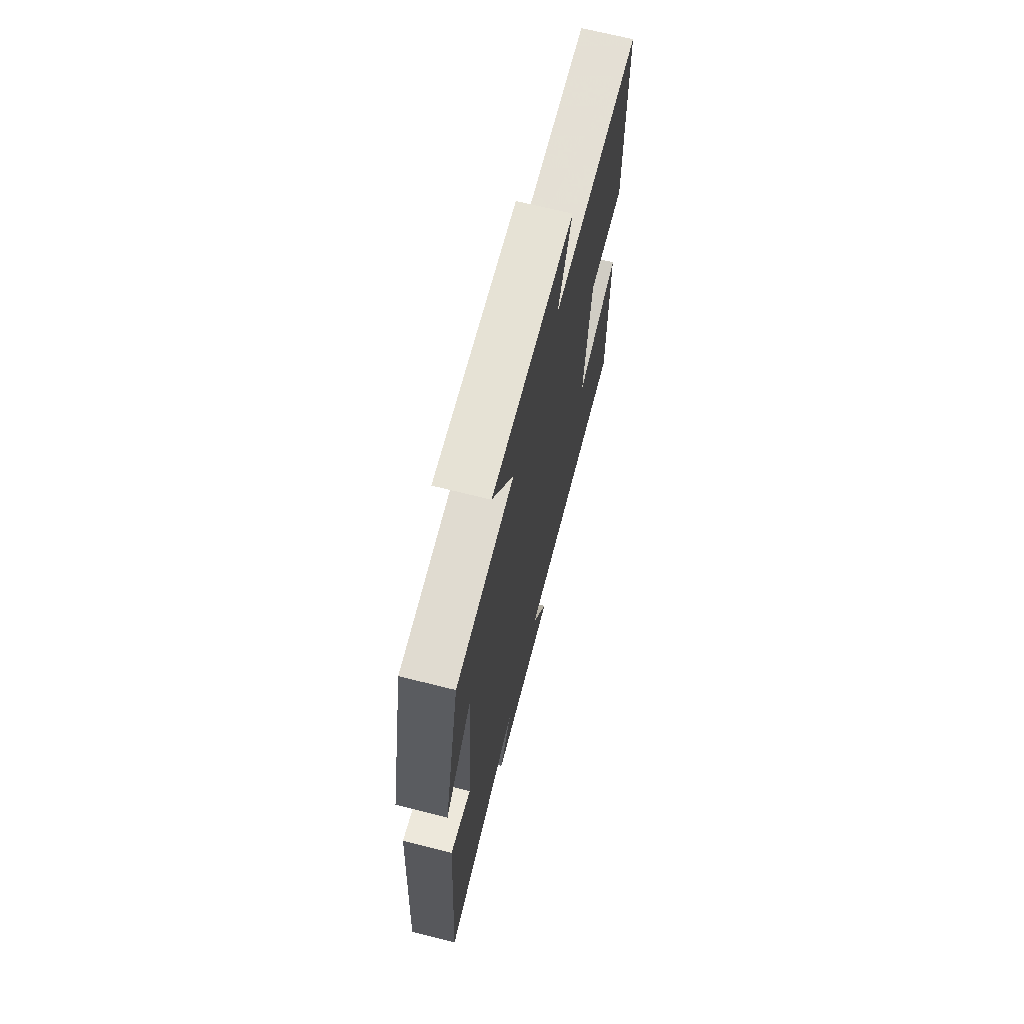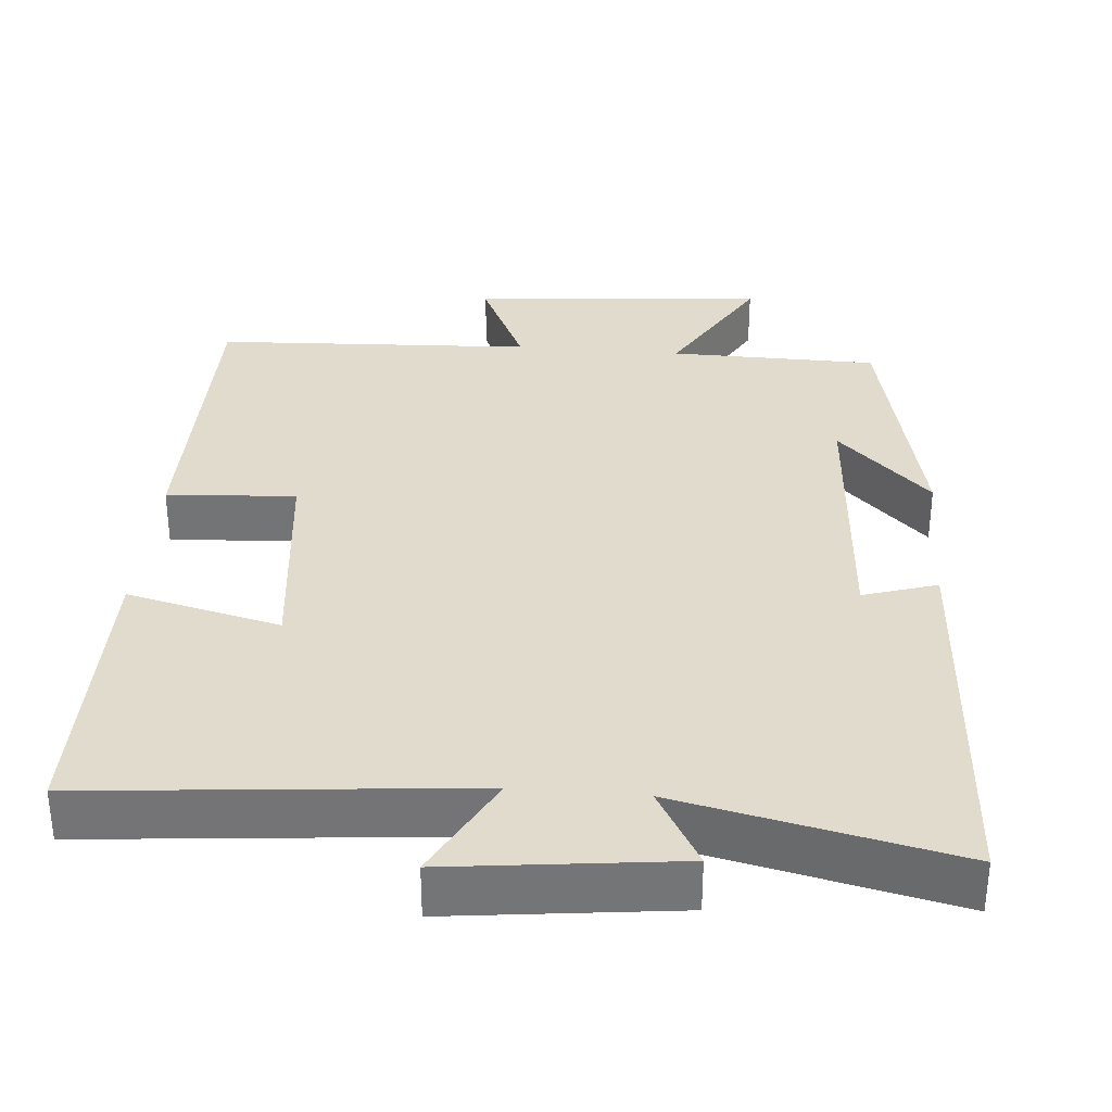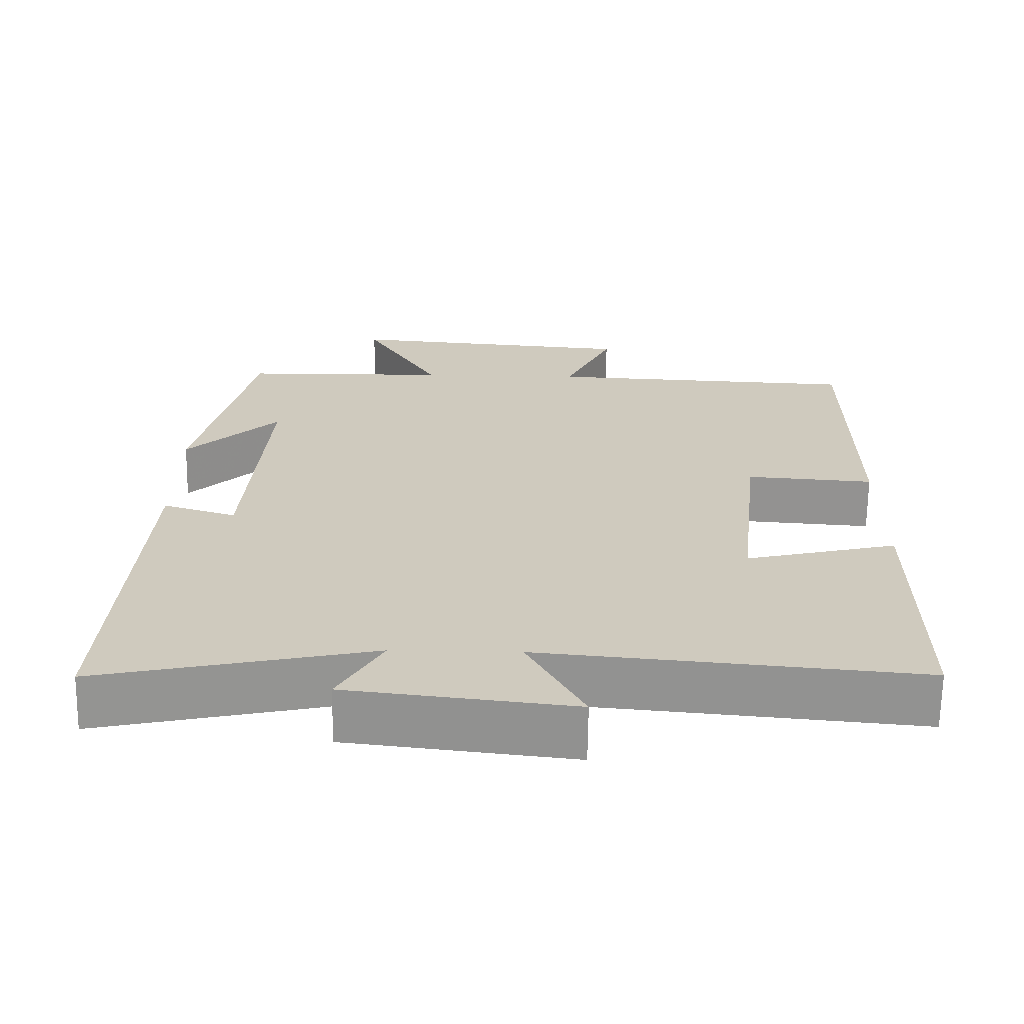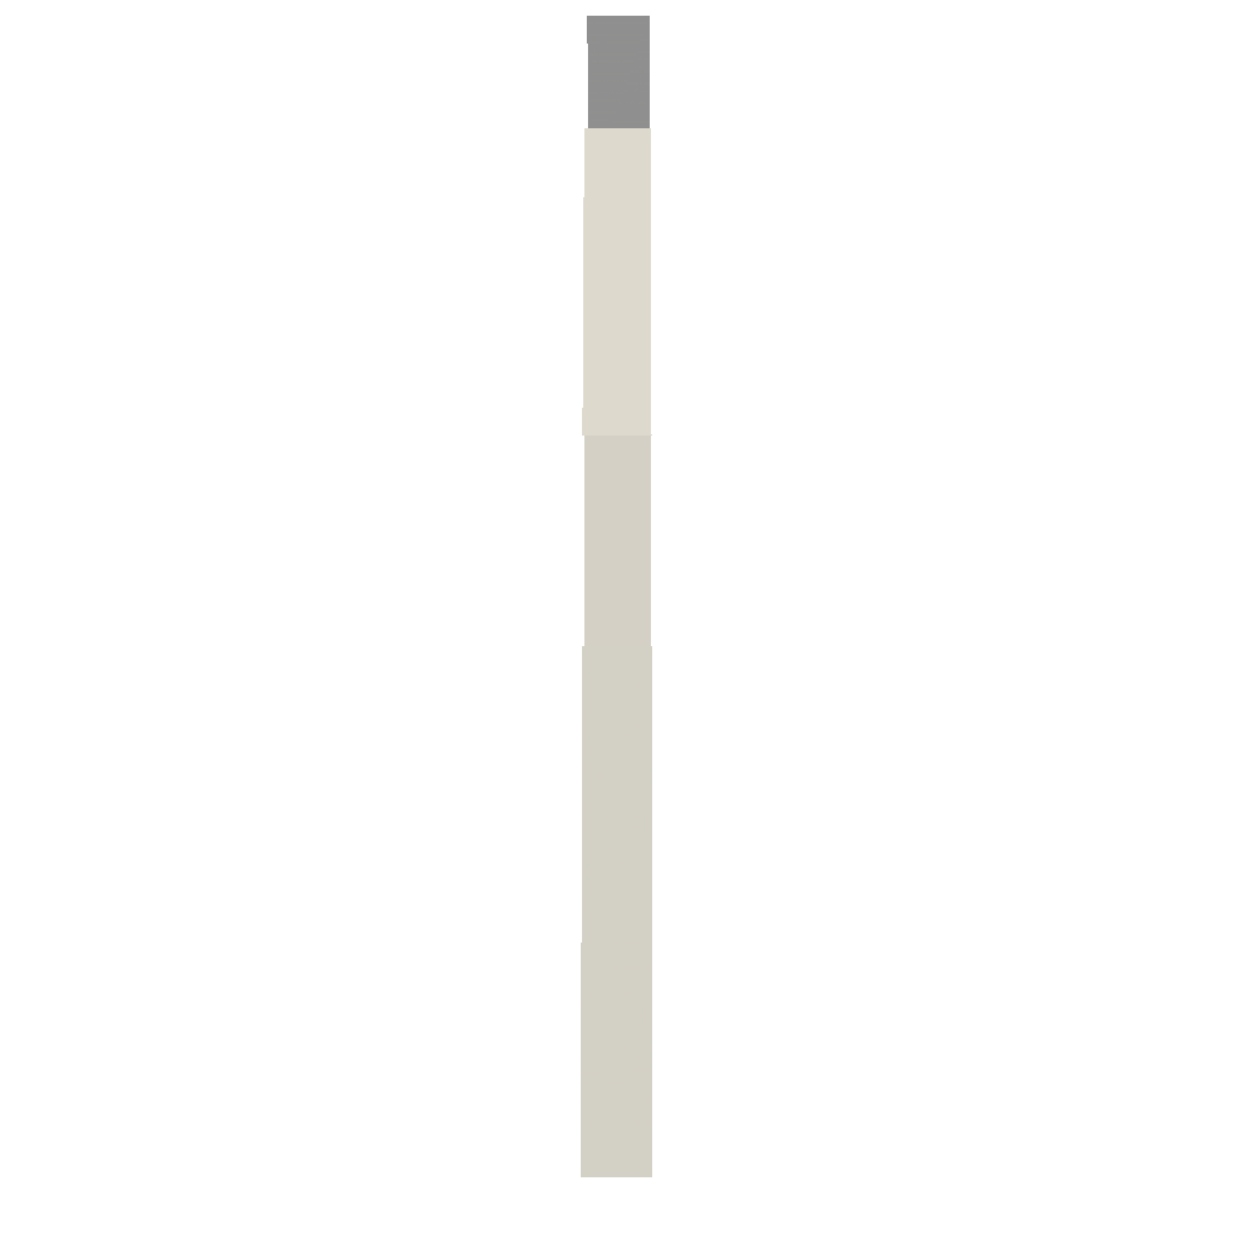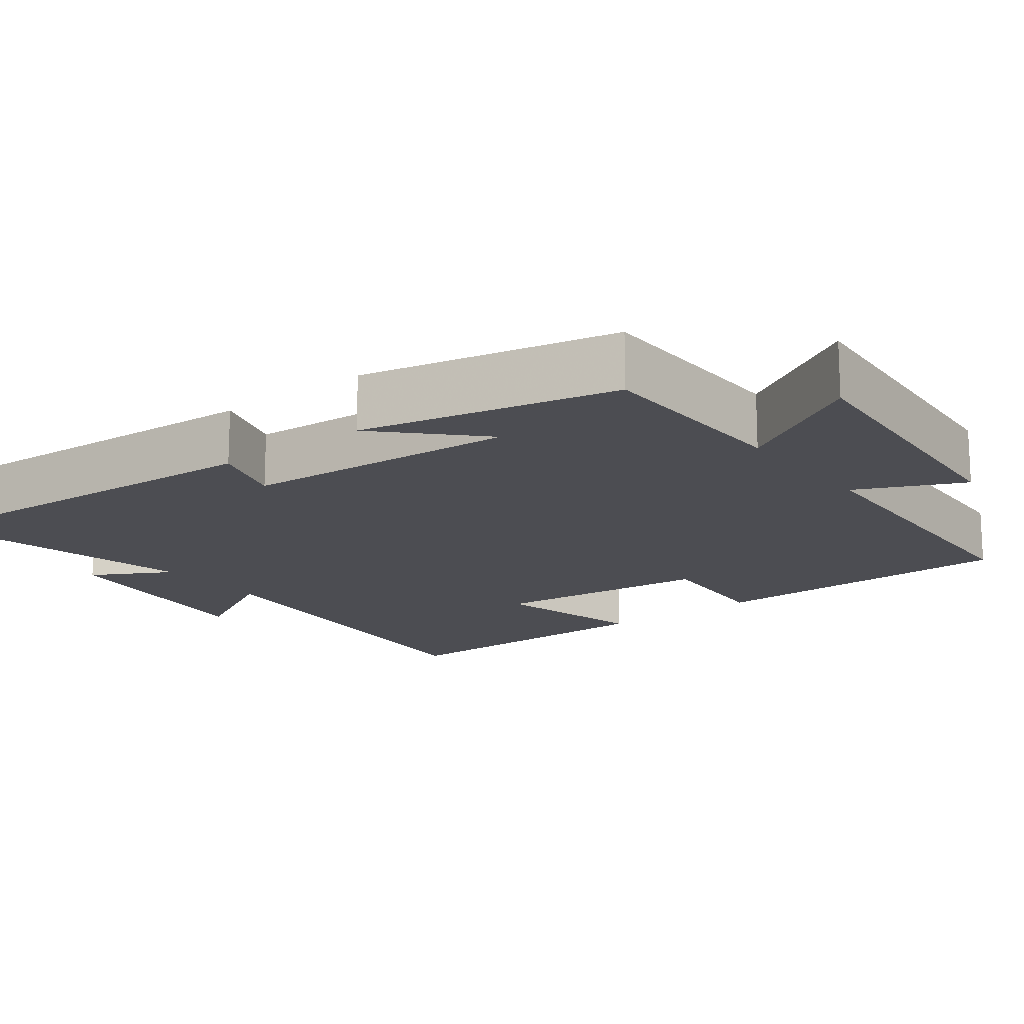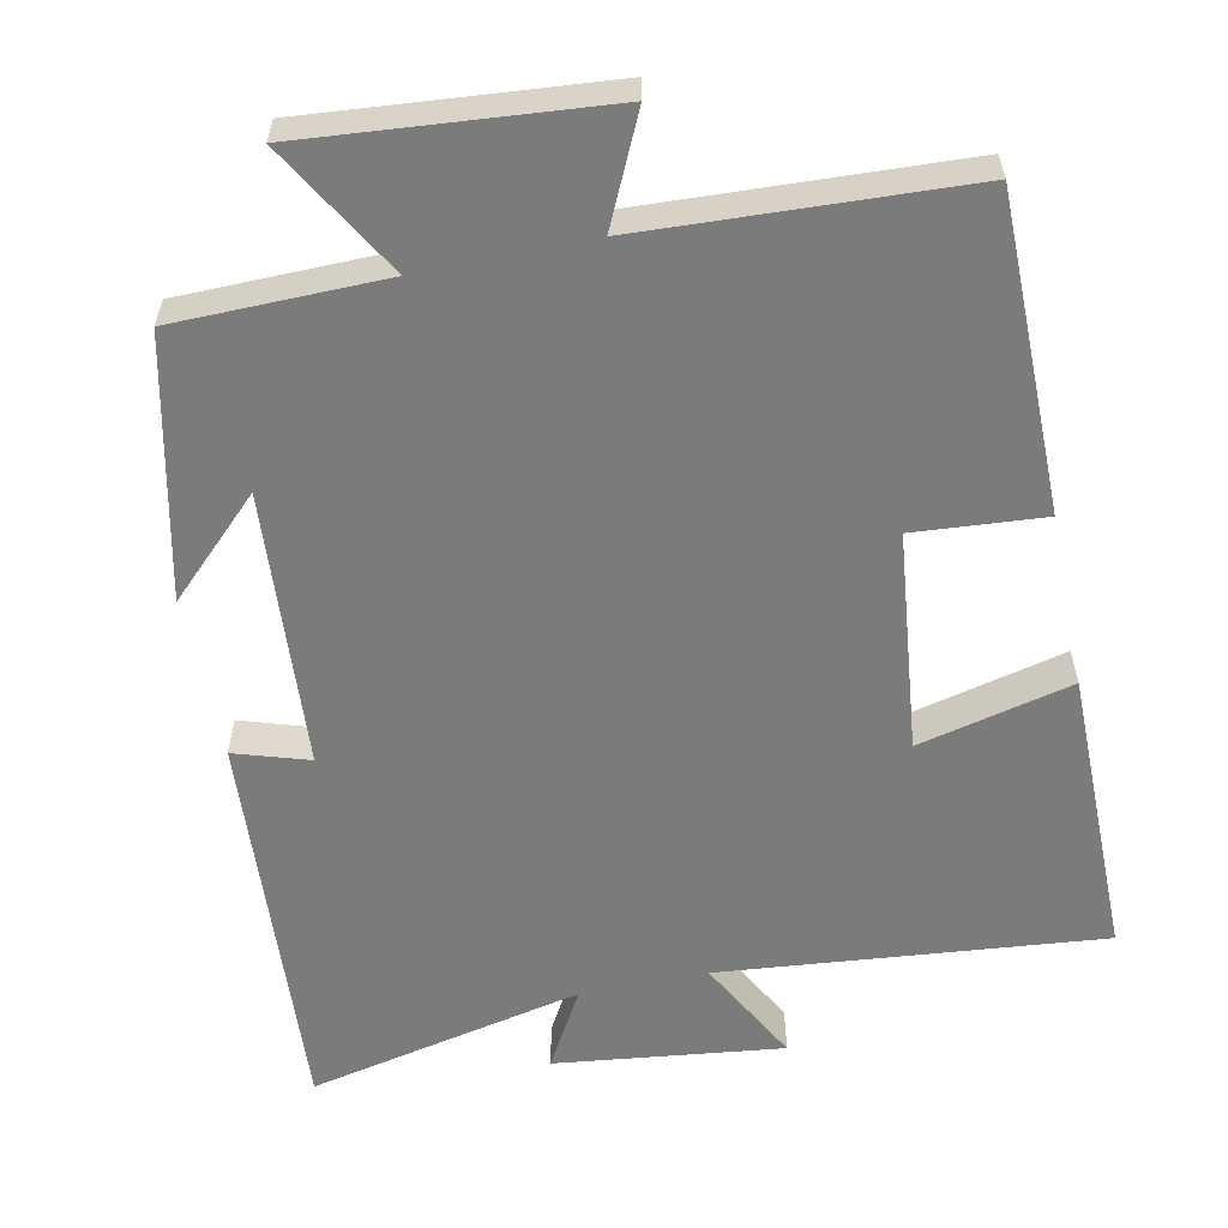
<metadata>
{"format":"obj","ext":"obj","renderer":"f3d","projection":"perspective","resolution":1024,"background":"white","views":[{"elev":69.2,"azim":-75.9,"up":"+Z"},{"elev":33.8,"azim":-175.1,"up":"+Y"},{"elev":-67.0,"azim":-0.8,"up":"+Z"},{"elev":-5.7,"azim":-89.7,"up":"+Z"},{"elev":-16.3,"azim":-52.3,"up":"+Y"},{"elev":-58.5,"azim":11.7,"up":"+Y"}]}
</metadata>
<code>
v -0.425 0.07 0.496
v -0.148 0.07 0.5
v -0.25 0.07 0.675
v 0.142 0.07 0.641
v 0.076 0.07 0.5
v 0.499 0.07 0.479
v 0.5 0.07 0.064
v 0.329 0.07 0.077
v 0.297 0.07 -0.213
v 0.5 0.07 -0.164
v 0.5 0.07 -0.548
v -0.003 0.07 -0.5
v 0.072 0.07 -0.64
v -0.228 0.07 -0.604
v -0.169 0.07 -0.5
v -0.533 0.07 -0.58
v -0.5 0.07 -0.058
v -0.402 0.07 -0.089
v -0.376 0.07 0.277
v -0.5 0.07 0.156
v -0.425 0 0.496
v -0.148 0 0.5
v -0.25 0 0.675
v 0.142 0 0.641
v 0.076 0 0.5
v 0.499 0 0.479
v 0.5 0 0.064
v 0.329 0 0.077
v 0.297 0 -0.213
v 0.5 0 -0.164
v 0.5 0 -0.548
v -0.003 0 -0.5
v 0.072 0 -0.64
v -0.228 0 -0.604
v -0.169 0 -0.5
v -0.533 0 -0.58
v -0.5 0 -0.058
v -0.402 0 -0.089
v -0.376 0 0.277
v -0.5 0 0.156
f 19 20 1 2
f 18 19 2
f 15 16 17 18
f 15 18 2
f 12 13 14 15
f 12 15 2
f 9 10 11 12
f 8 9 12 2
f 5 6 7 8
f 5 8 2 3
f 3 4 5
f 22 21 40 39
f 22 39 38
f 38 37 36 35
f 22 38 35
f 35 34 33 32
f 22 35 32
f 32 31 30 29
f 22 32 29 28
f 28 27 26 25
f 23 22 28 25
f 25 24 23
f 1 21 22 2
f 2 22 23 3
f 3 23 24 4
f 4 24 25 5
f 5 25 26 6
f 6 26 27 7
f 7 27 28 8
f 8 28 29 9
f 9 29 30 10
f 10 30 31 11
f 11 31 32 12
f 12 32 33 13
f 13 33 34 14
f 14 34 35 15
f 15 35 36 16
f 16 36 37 17
f 17 37 38 18
f 18 38 39 19
f 19 39 40 20
f 20 40 21 1

</code>
